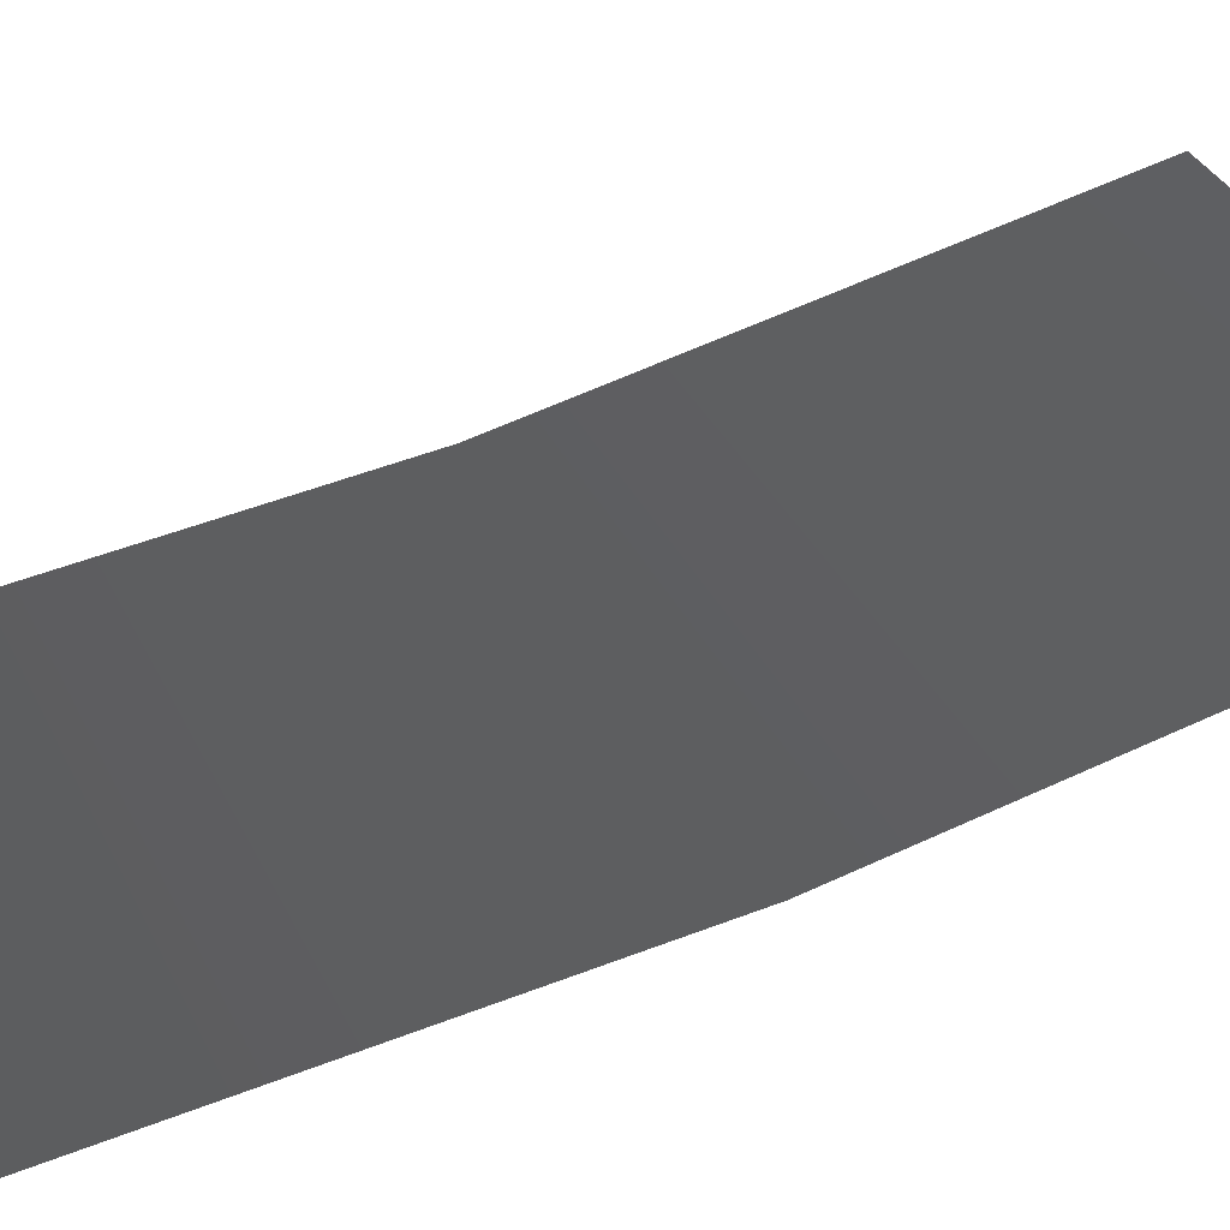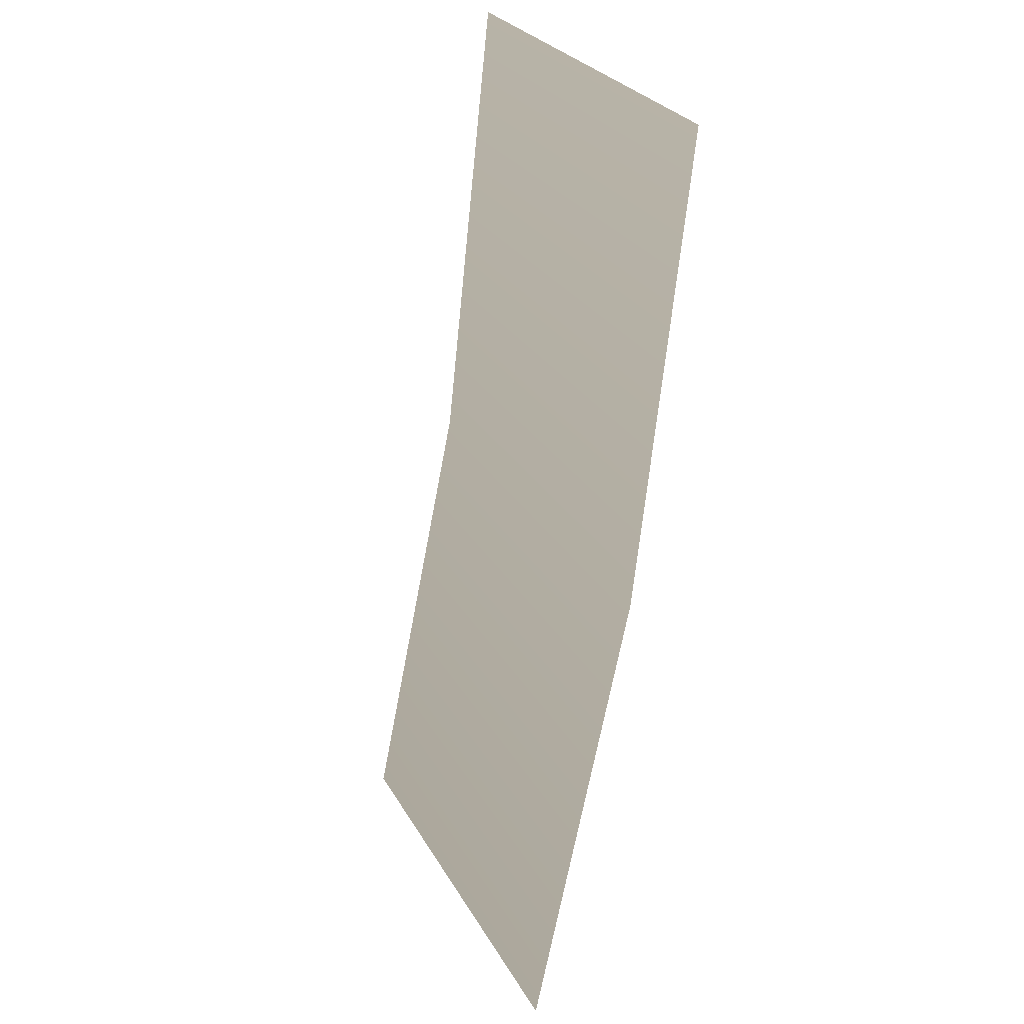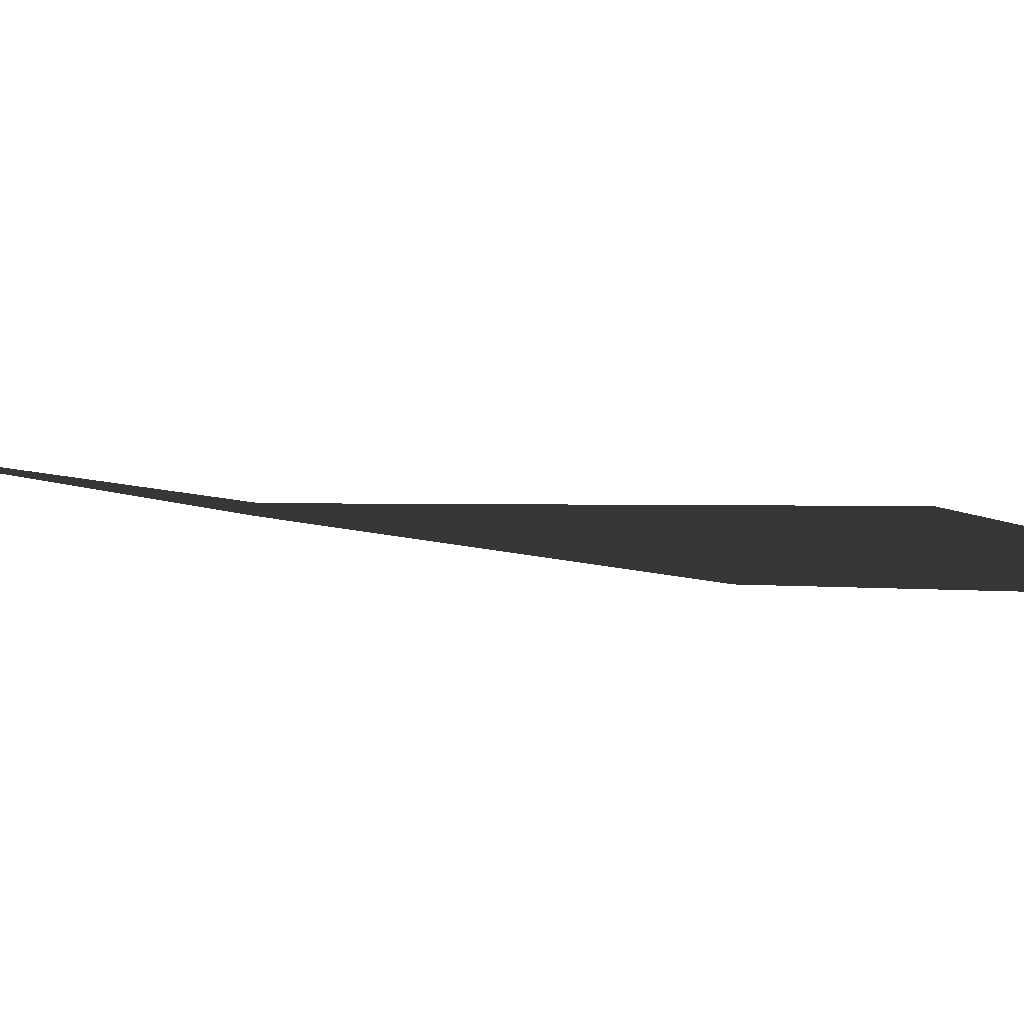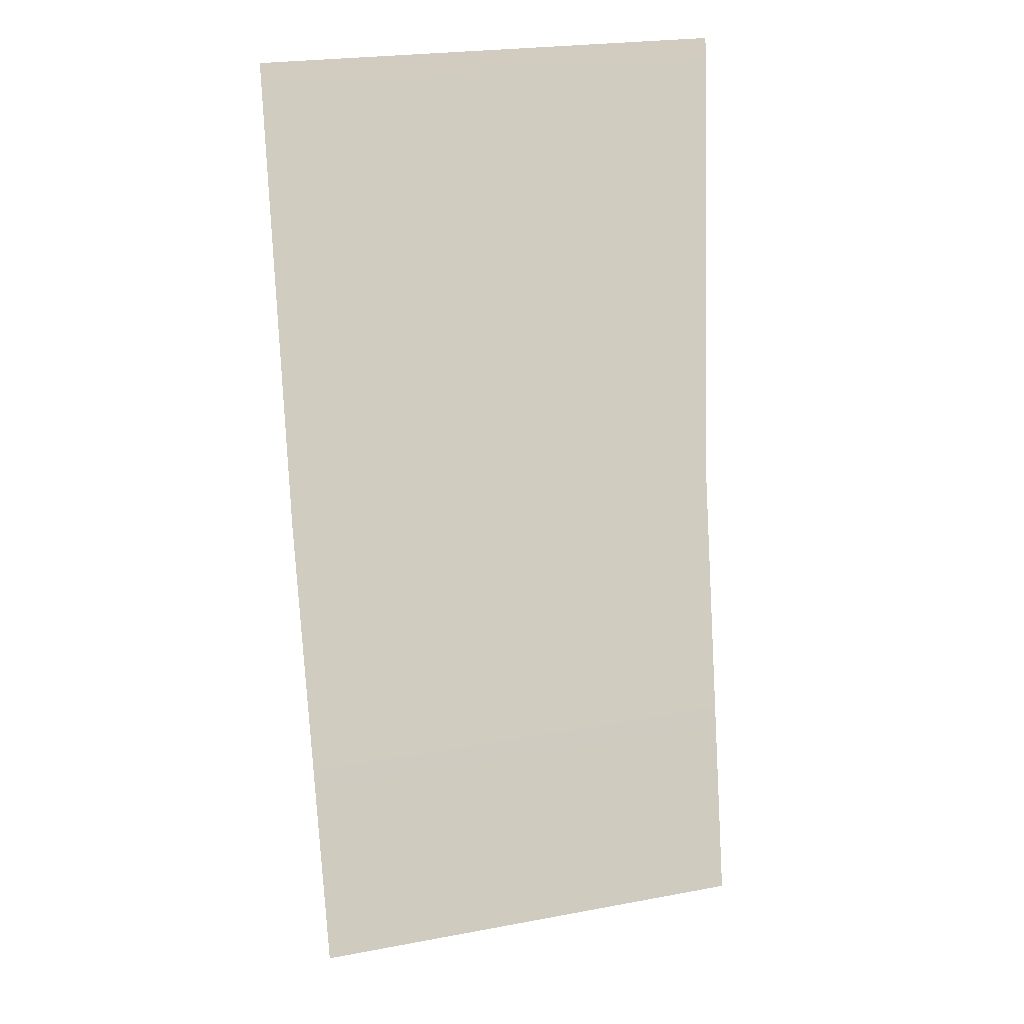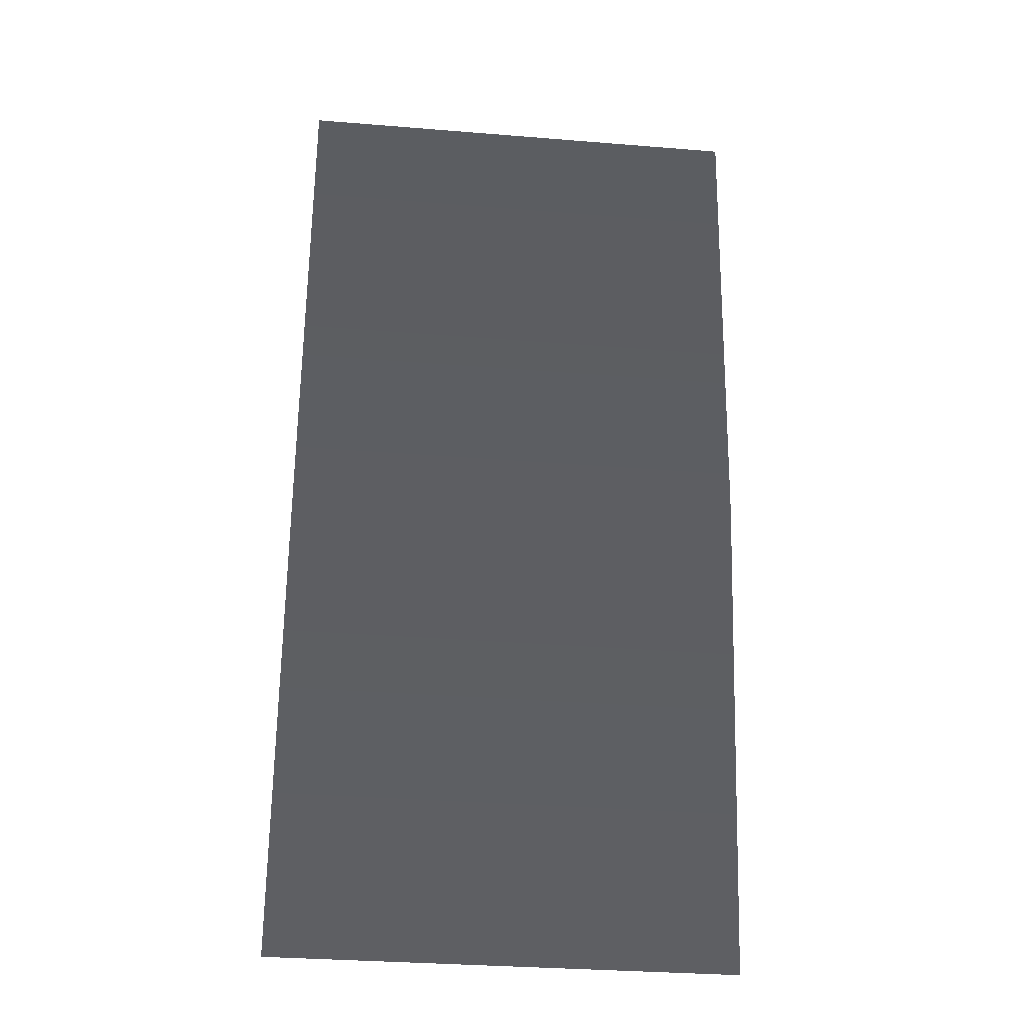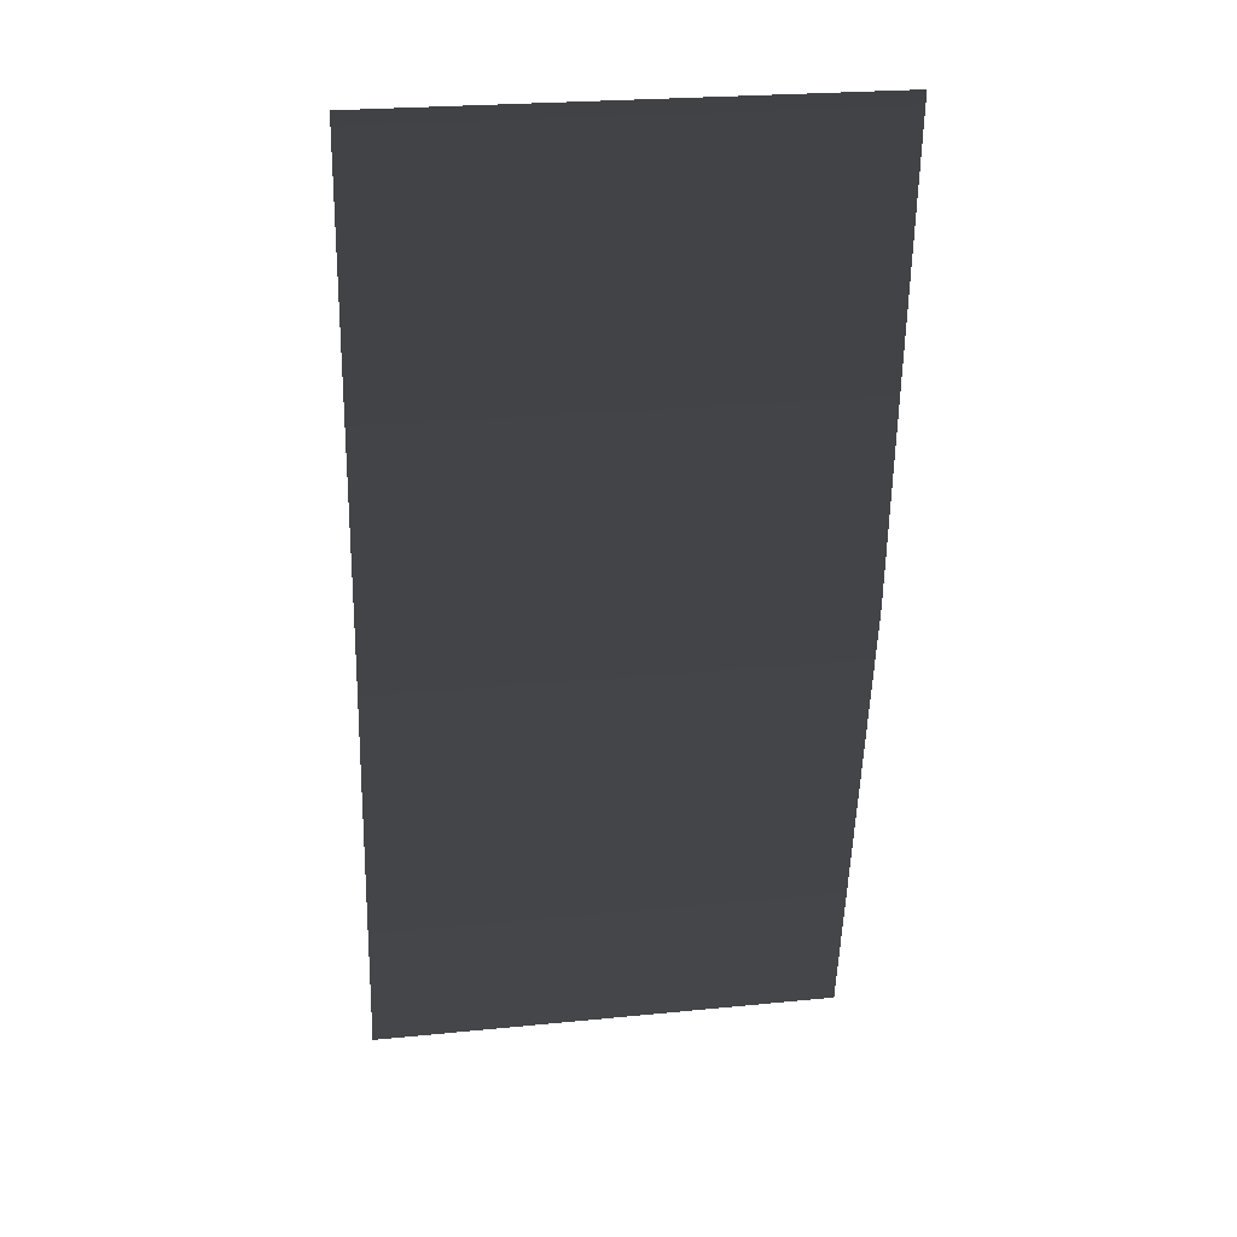
<metadata>
{"format":"obj","ext":"obj","renderer":"f3d","projection":"perspective","resolution":1024,"background":"white","views":[{"elev":34.2,"azim":-112.3,"up":"+Z"},{"elev":27.4,"azim":66.2,"up":"+Y"},{"elev":-9.1,"azim":130.7,"up":"+Z"},{"elev":23.7,"azim":-17.2,"up":"+Y"},{"elev":-32.8,"azim":173.6,"up":"+Y"},{"elev":24.9,"azim":170.9,"up":"+Y"}]}
</metadata>
<code>
v 0.3334 0.008741 -0.05663
v 2.366e-05 0.00874 -0.05663
v 2.13e-05 0.6826 -0.1304
v 0.3334 0.6827 -0.1304
v 0.3334 -0.6755 0.08402
v 2.604e-05 -0.6755 0.08402
v -0.3334 0.008739 -0.05663
v -0.3334 0.6826 -0.1304
v 2.13e-05 0.6826 -0.1304
v 2.366e-05 0.00874 -0.05663
v -0.3334 -0.6755 0.08402
v 2.604e-05 -0.6755 0.08402
g Ramp_Arrows.003_34114_119
f 1 3 2
f 1 4 3
f 5 1 2
f 5 2 6
f 7 9 8
f 7 10 9
f 11 10 7
f 11 12 10

</code>
